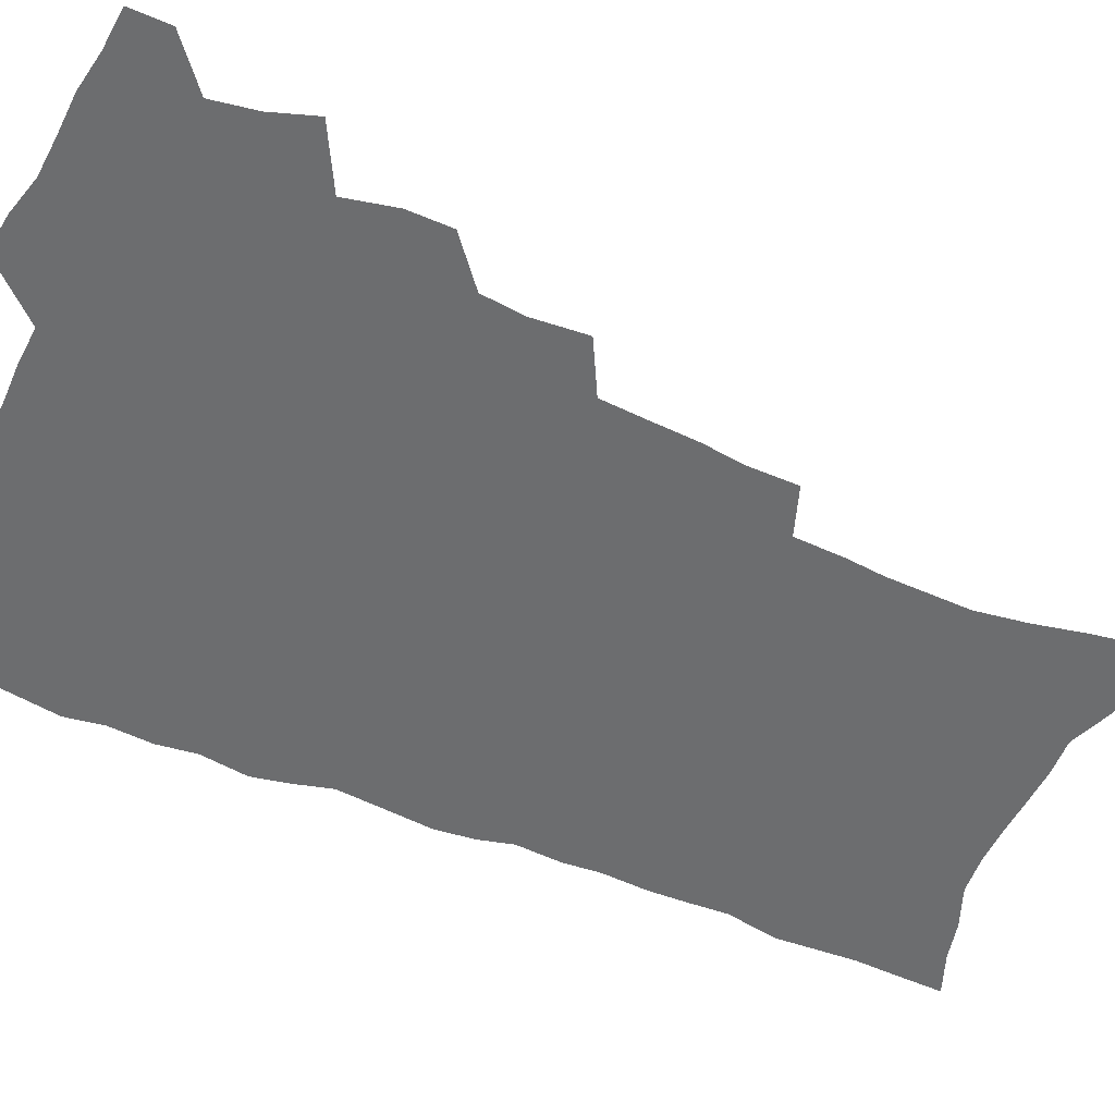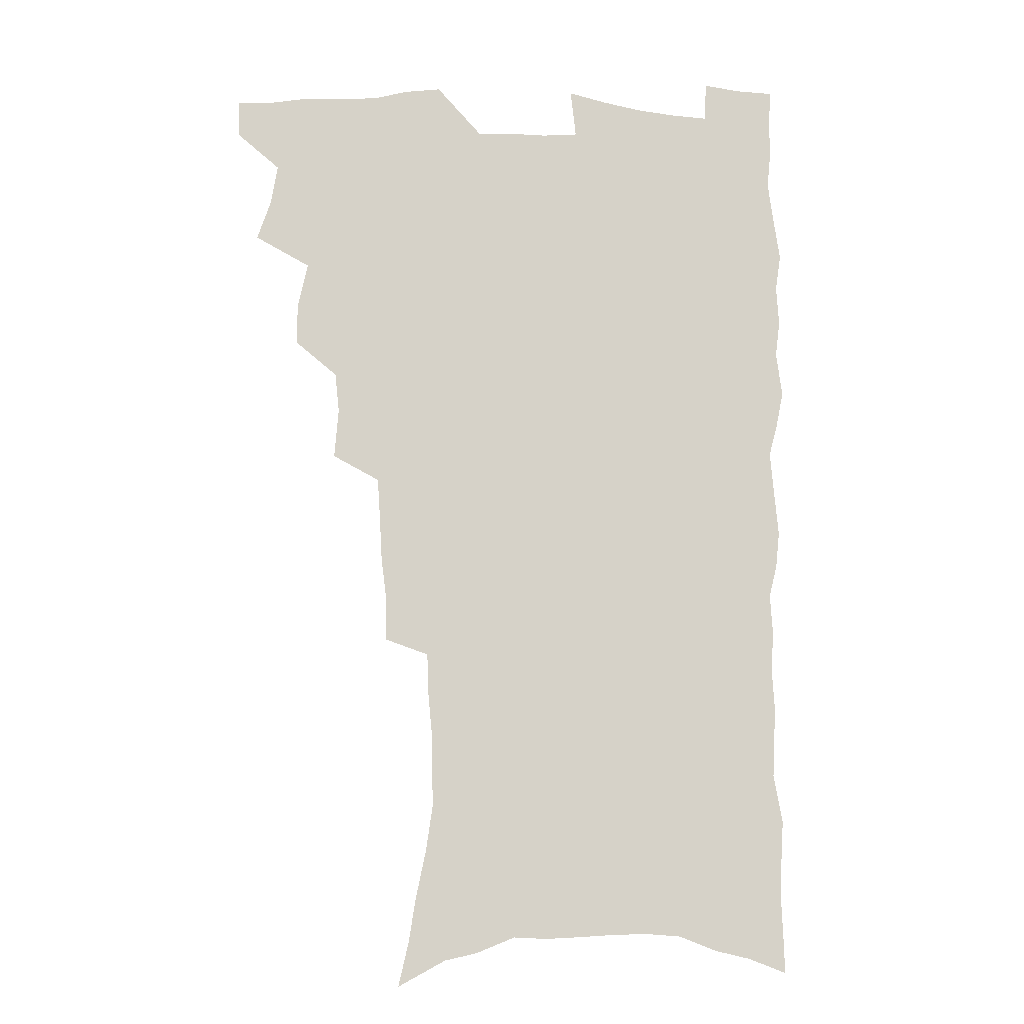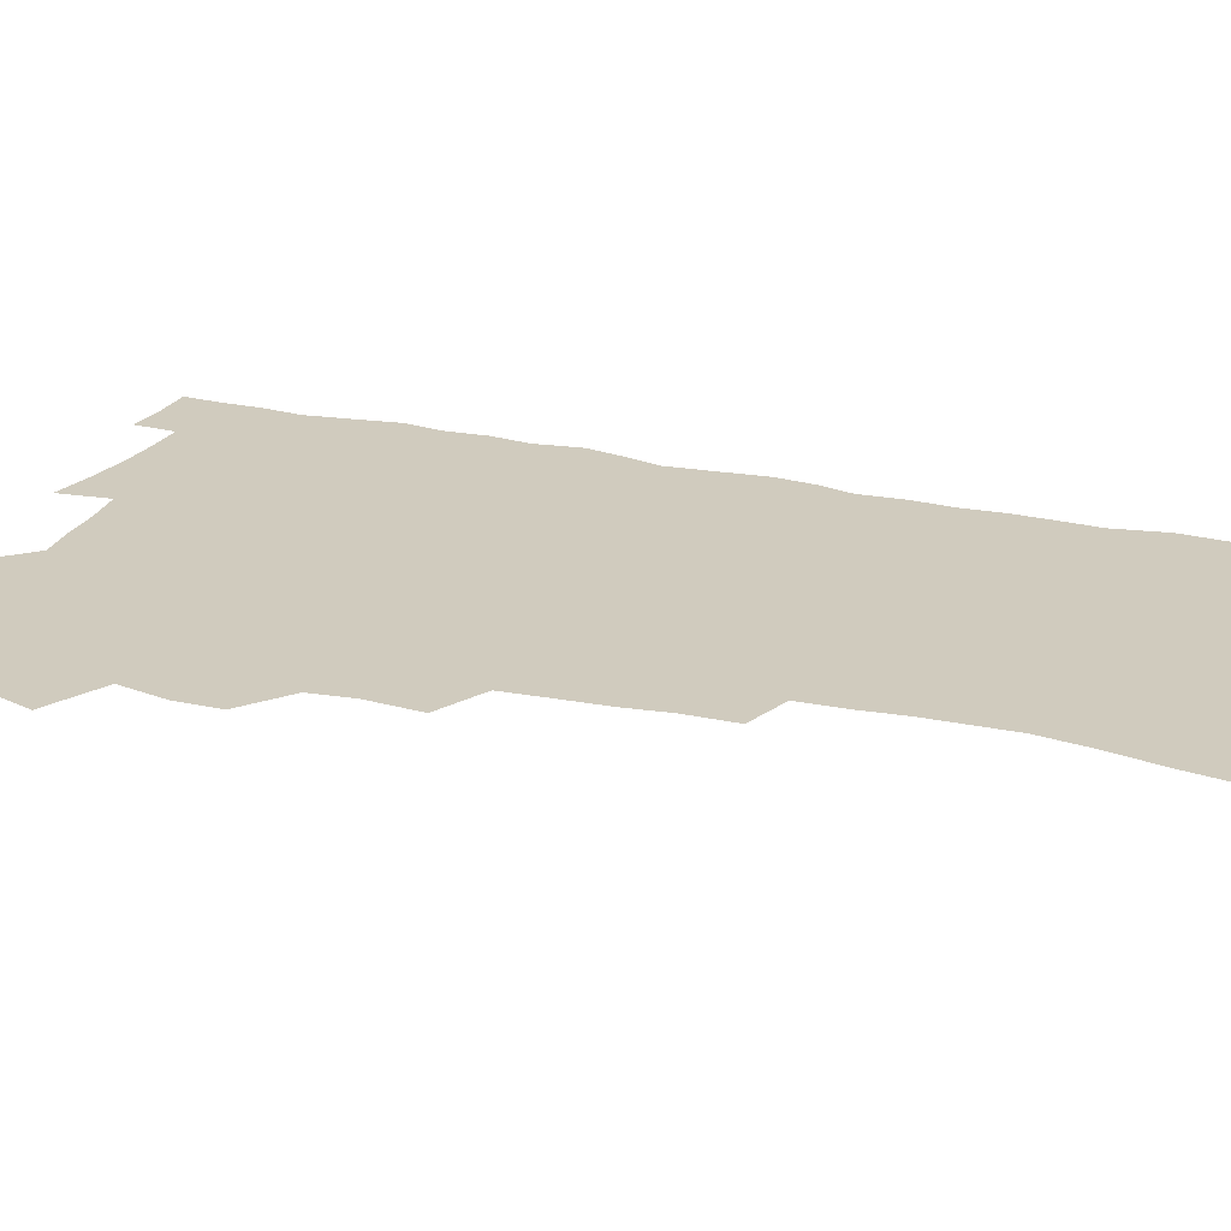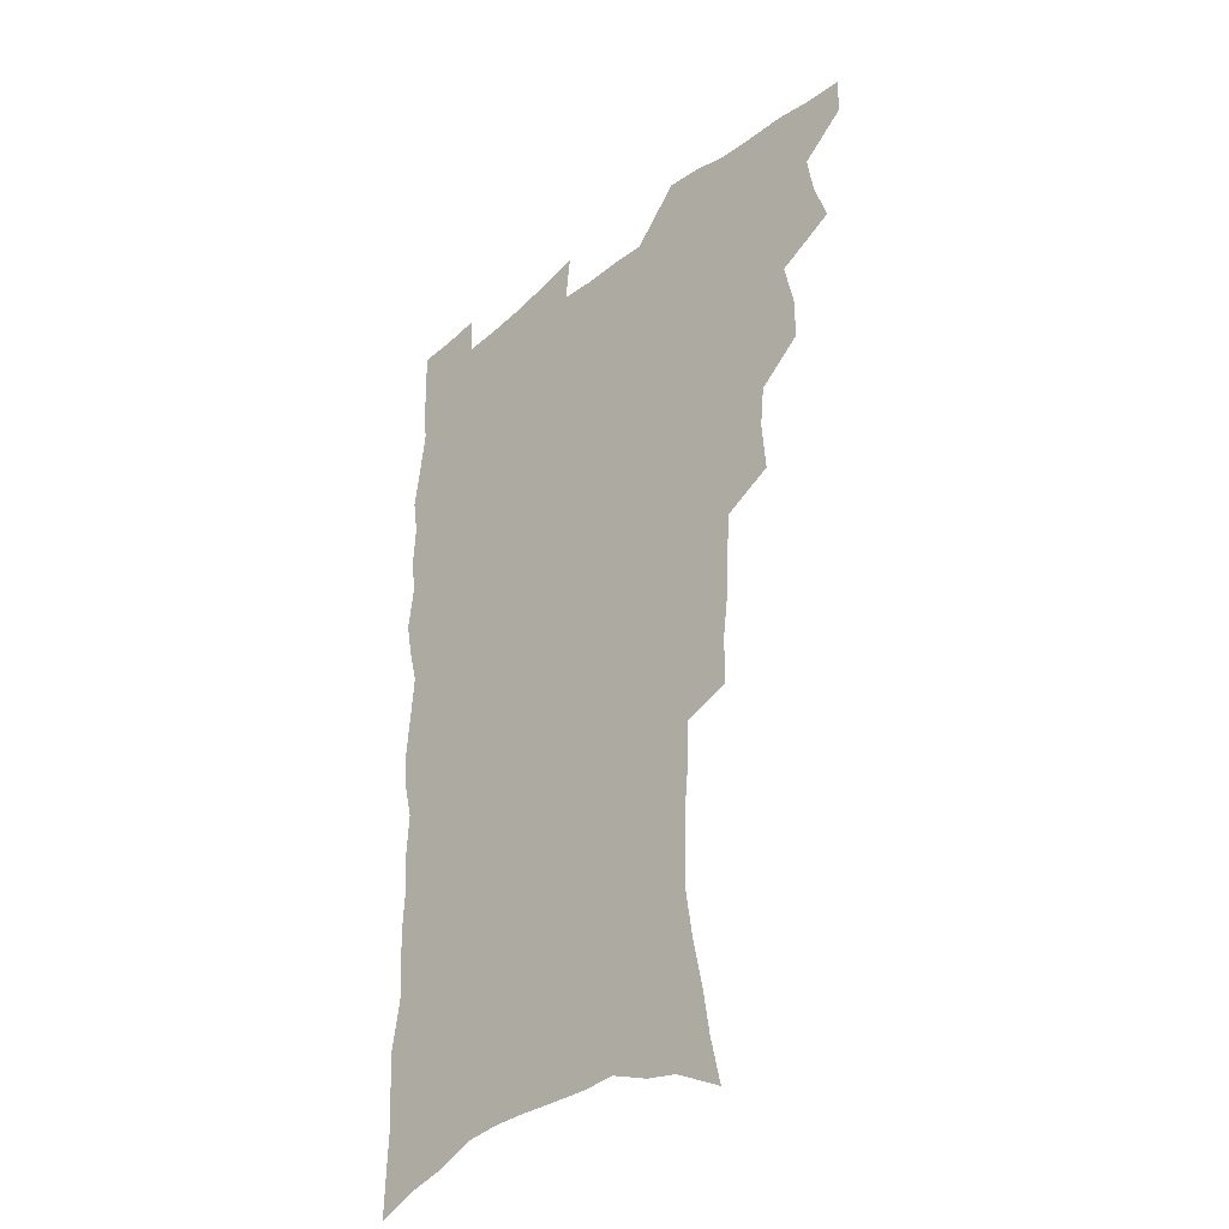
<metadata>
{"format":"obj","ext":"obj","renderer":"f3d","projection":"perspective","resolution":1024,"background":"white","views":[{"elev":-53.9,"azim":-113.8,"up":"+Z"},{"elev":-11.2,"azim":-6.7,"up":"+Y"},{"elev":23.4,"azim":-69.1,"up":"+Z"},{"elev":-35.6,"azim":-133.3,"up":"+Y"}]}
</metadata>
<code>
v 480.5 535.8 0
v 480.4 550.5 0
v 489.6 488.8 0
v 495.1 505.1 0
v 497.8 521.4 0
v 497.5 536.2 0
v 495.5 551.7 0
v 507.9 441.8 0
v 507.8 458.2 0
v 511.8 476.9 0
v 515.5 493.3 0
v 513.1 507.2 0
v 514.5 522.2 0
v 513.2 536.8 0
v 510 554.2 0
v 524.7 391.9 0
v 526.4 412.2 0
v 524.7 428 0
v 528.4 447.2 0
v 528.6 463.2 0
v 528.2 478.4 0
v 529.3 493.8 0
v 530 508.6 0
v 529.7 522.9 0
v 528.5 537.1 0
v 525.2 554.8 0
v 547.8 312.9 0
v 547.7 331.5 0
v 545.7 347.3 0
v 544.8 364.6 0
v 543.7 381.9 0
v 542.9 399.2 0
v 542.9 416.5 0
v 545.9 435.7 0
v 544.1 449.6 0
v 545.4 465.7 0
v 546 480.9 0
v 544.5 495 0
v 545 509.4 0
v 544.3 523.9 0
v 542.7 538.6 0
v 540 555.8 0
v 554.6 169.3 0
v 558.7 187.2 0
v 561.4 204.5 0
v 565.6 224.5 0
v 568.3 243.2 0
v 568 258.1 0
v 567.6 273.8 0
v 566.2 288.7 0
v 565.5 306.7 0
v 564.8 324.4 0
v 563.1 339.7 0
v 562.1 356.1 0
v 561 372.1 0
v 560.2 388.6 0
v 560.5 405.8 0
v 560.4 422.1 0
v 560.1 437.4 0
v 562 454 0
v 560.7 467.5 0
v 561.2 482.3 0
v 562.2 496.4 0
v 560.3 510.7 0
v 558.8 525.3 0
v 557.1 540.7 0
v 554.2 559.6 0
v 573.8 179.8 0
v 574 193.9 0
v 580.1 217.4 0
v 581.9 235 0
v 582.6 251.4 0
v 582.6 267.4 0
v 581.2 281.4 0
v 579.5 295.8 0
v 580.1 315.3 0
v 579.2 331.4 0
v 578.3 346.7 0
v 577.8 362.9 0
v 576 377.2 0
v 576.4 394.5 0
v 575.1 408.6 0
v 576 425.4 0
v 575.4 439.8 0
v 575.8 455 0
v 575.9 469.3 0
v 576.1 483.6 0
v 575.5 497.4 0
v 575.7 511 0
v 574.2 525.3 0
v 572.2 541.2 0
v 568.7 561.4 0
v 586.9 182.7 0
v 592.3 205.9 0
v 595.2 225.7 0
v 595.1 240.5 0
v 596.5 259.4 0
v 595.5 272.9 0
v 594.2 286.9 0
v 594 304.4 0
v 592.9 319.2 0
v 591.6 333.5 0
v 592.7 352.6 0
v 591.6 366.6 0
v 590.5 381.3 0
v 590.3 397.1 0
v 590.4 412.5 0
v 590.6 427.9 0
v 589.9 441.7 0
v 590.1 456.2 0
v 590.9 471.2 0
v 590.5 484.4 0
v 589.9 498 0
v 589.5 511.8 0
v 588.2 526.5 0
v 587.3 541 0
v 602.6 189.1 0
v 605.8 209.5 0
v 607.3 227.6 0
v 607.9 244.4 0
v 608 260.3 0
v 607.3 274.8 0
v 606.9 291 0
v 606.4 306.9 0
v 605.9 323.4 0
v 605.9 340.5 0
v 605.1 352.6 0
v 604.6 369.2 0
v 604.3 384.6 0
v 604.6 400.9 0
v 604 413.9 0
v 604.2 429.1 0
v 603.9 443 0
v 603.9 457.1 0
v 604.1 471 0
v 604.2 484.7 0
v 604.4 498.3 0
v 603.7 512.2 0
v 602.4 527.1 0
v 601.6 541.9 0
v 616.1 188.5 0
v 619.1 213 0
v 619.9 230.7 0
v 620 246 0
v 620.1 262.8 0
v 619.6 277.4 0
v 619 292.1 0
v 618.8 309.7 0
v 618.6 326.8 0
v 618.2 341.6 0
v 617.7 354.9 0
v 617.5 370.6 0
v 617.3 385.4 0
v 617.3 400.7 0
v 617.1 413.7 0
v 617.5 430.1 0
v 617.4 443.5 0
v 617.7 458 0
v 617.9 471.7 0
v 617.8 484.9 0
v 617.9 498.6 0
v 618 512.1 0
v 617.9 525.7 0
v 616.3 541.7 0
v 630.3 189.2 0
v 631.7 212.3 0
v 632.2 231.1 0
v 632.3 247.7 0
v 632.2 264.1 0
v 631.9 278.8 0
v 631.6 295.3 0
v 631.1 310.6 0
v 630.9 326.6 0
v 630.6 341.5 0
v 630.4 356.1 0
v 630.3 370.8 0
v 630.2 386.6 0
v 630.2 400.6 0
v 630.3 415.1 0
v 630.5 430.4 0
v 630.7 443.8 0
v 630.9 457.9 0
v 631.2 471.5 0
v 631.3 484.9 0
v 631.6 498.5 0
v 631.7 512 0
v 631.8 525.5 0
v 630.5 542.9 0
v 628.4 562.4 0
v 644.5 190.1 0
v 644.6 213.5 0
v 644.5 231.1 0
v 644.6 246.1 0
v 644.2 263.7 0
v 644.1 279.5 0
v 643.8 295 0
v 643.3 312 0
v 643.2 326.7 0
v 643.2 340.7 0
v 643.1 355.2 0
v 643 371.4 0
v 643 386.1 0
v 643.2 400.5 0
v 643.4 414.9 0
v 643.5 429.8 0
v 643.9 443.5 0
v 644.2 457.6 0
v 644.7 471.2 0
v 645 485.3 0
v 645.4 498.6 0
v 645.5 511.8 0
v 645.6 525.9 0
v 645.6 541.3 0
v 644.6 558.6 0
v 658.5 190.5 0
v 657.6 211.7 0
v 657.1 228.9 0
v 656.7 245.5 0
v 658.4 257.6 0
v 656.5 277.7 0
v 656.3 293.6 0
v 655.9 309.4 0
v 655.5 325.8 0
v 655.6 340.6 0
v 655.7 355.1 0
v 655.7 370.2 0
v 655.9 384.9 0
v 656.5 398.8 0
v 656.6 413.8 0
v 657.2 427.8 0
v 657.3 442.4 0
v 658.1 456 0
v 658.2 470.6 0
v 658.5 484.4 0
v 658.7 498.2 0
v 659.4 511.9 0
v 659.8 525.8 0
v 660.4 539.7 0
v 660.2 555.6 0
v 672.5 189.4 0
v 671.2 208.4 0
v 669.7 228 0
v 670.4 241.9 0
v 670.1 257.7 0
v 668.3 278.7 0
v 668.8 292.2 0
v 667.9 309.6 0
v 667.7 324.6 0
v 668.2 338.8 0
v 668.7 352.9 0
v 668.3 369 0
v 669.2 382.7 0
v 669.7 397 0
v 671.2 410.3 0
v 671.2 425.3 0
v 670.9 440.8 0
v 671.8 454.7 0
v 672.1 469.1 0
v 671.8 484.1 0
v 672.6 497.5 0
v 673.3 511.2 0
v 674.1 525.3 0
v 674.6 539.5 0
v 675.3 554 0
v 687.8 183.5 0
v 685.6 203.6 0
v 682.8 224.9 0
v 683.4 239.6 0
v 682.5 256.9 0
v 682.7 272.3 0
v 681.4 289.6 0
v 681.8 304.2 0
v 680.2 321.9 0
v 682.1 334.5 0
v 682.3 349.5 0
v 683.4 363.6 0
v 683 379.3 0
v 683.9 393.6 0
v 685 407.8 0
v 684.8 423.4 0
v 686 437.3 0
v 686.1 452.5 0
v 686.6 467.1 0
v 686.4 482 0
v 687.3 496 0
v 687.6 510.4 0
v 688.3 524.5 0
v 689 538.5 0
v 689.8 553.2 0
v 690.5 569.1 0
v 702 180.2 0
v 700.1 198.9 0
v 699.7 215.6 0
v 698.9 232.5 0
v 696.6 251.4 0
v 696.9 266.7 0
v 696.6 282.5 0
v 696 298.7 0
v 696.8 313.3 0
v 697 328.4 0
v 697.6 343.2 0
v 699.6 356.8 0
v 699.5 372.6 0
v 699.2 388.5 0
v 699.9 403.6 0
v 699.8 419.4 0
v 700 434.7 0
v 702.5 448.4 0
v 702.6 463.6 0
v 700.8 480.1 0
v 702.9 493.8 0
v 702.9 508.8 0
v 702.7 523.7 0
v 703.1 537.6 0
v 704.7 552.4 0
v 705.6 567.1 0
v 717.3 174.4 0
v 716.8 190.8 0
v 716.1 207.4 0
v 716.9 222.1 0
v 717.8 237.2 0
v 714.3 256.9 0
v 715 271.5 0
v 715.5 286.5 0
v 714.6 303.2 0
v 715.6 317.7 0
v 714.6 334.6 0
v 717.8 347.5 0
v 719.3 362.2 0
v 717.7 379.8 0
v 716.1 397.6 0
v 719.6 411.2 0
v 722.5 425.4 0
v 720 443.2 0
v 721.9 457.7 0
v 720.8 474.2 0
v 723 488.6 0
v 720.5 505.6 0
v 718.2 522.5 0
v 719.7 537.1 0
v 719.5 551.9 0
v 720.4 566.6 0
f 5 6 1
f 1 6 2
f 6 7 2
f 10 11 3
f 3 11 4
f 11 12 4
f 4 12 5
f 12 13 5
f 5 13 6
f 13 14 6
f 6 14 7
f 14 15 7
f 18 19 8
f 8 19 9
f 19 20 9
f 9 20 10
f 20 21 10
f 10 21 11
f 21 22 11
f 11 22 12
f 22 23 12
f 12 23 13
f 23 24 13
f 13 24 14
f 24 25 14
f 14 25 15
f 25 26 15
f 31 32 16
f 16 32 17
f 32 33 17
f 17 33 18
f 33 34 18
f 18 34 19
f 34 35 19
f 19 35 20
f 35 36 20
f 20 36 21
f 36 37 21
f 21 37 22
f 37 38 22
f 22 38 23
f 38 39 23
f 23 39 24
f 39 40 24
f 24 40 25
f 40 41 25
f 25 41 26
f 41 42 26
f 51 52 27
f 27 52 28
f 52 53 28
f 28 53 29
f 53 54 29
f 29 54 30
f 54 55 30
f 30 55 31
f 55 56 31
f 31 56 32
f 56 57 32
f 32 57 33
f 57 58 33
f 33 58 34
f 58 59 34
f 34 59 35
f 59 60 35
f 35 60 36
f 60 61 36
f 36 61 37
f 61 62 37
f 37 62 38
f 62 63 38
f 38 63 39
f 63 64 39
f 39 64 40
f 64 65 40
f 40 65 41
f 65 66 41
f 41 66 42
f 66 67 42
f 43 68 44
f 68 69 44
f 44 69 45
f 69 70 45
f 45 70 46
f 70 71 46
f 46 71 47
f 71 72 47
f 47 72 48
f 72 73 48
f 48 73 49
f 73 74 49
f 49 74 50
f 74 75 50
f 50 75 51
f 75 76 51
f 51 76 52
f 76 77 52
f 52 77 53
f 77 78 53
f 53 78 54
f 78 79 54
f 54 79 55
f 79 80 55
f 55 80 56
f 80 81 56
f 56 81 57
f 81 82 57
f 57 82 58
f 82 83 58
f 58 83 59
f 83 84 59
f 59 84 60
f 84 85 60
f 60 85 61
f 85 86 61
f 61 86 62
f 86 87 62
f 62 87 63
f 87 88 63
f 63 88 64
f 88 89 64
f 64 89 65
f 89 90 65
f 65 90 66
f 90 91 66
f 66 91 67
f 91 92 67
f 68 93 69
f 93 94 69
f 69 94 70
f 94 95 70
f 70 95 71
f 95 96 71
f 71 96 72
f 96 97 72
f 72 97 73
f 97 98 73
f 73 98 74
f 98 99 74
f 74 99 75
f 99 100 75
f 75 100 76
f 100 101 76
f 76 101 77
f 101 102 77
f 77 102 78
f 102 103 78
f 78 103 79
f 103 104 79
f 79 104 80
f 104 105 80
f 80 105 81
f 105 106 81
f 81 106 82
f 106 107 82
f 82 107 83
f 107 108 83
f 83 108 84
f 108 109 84
f 84 109 85
f 109 110 85
f 85 110 86
f 110 111 86
f 86 111 87
f 111 112 87
f 87 112 88
f 112 113 88
f 88 113 89
f 113 114 89
f 89 114 90
f 114 115 90
f 90 115 91
f 115 116 91
f 91 116 92
f 93 117 94
f 117 118 94
f 94 118 95
f 118 119 95
f 95 119 96
f 119 120 96
f 96 120 97
f 120 121 97
f 97 121 98
f 121 122 98
f 98 122 99
f 122 123 99
f 99 123 100
f 123 124 100
f 100 124 101
f 124 125 101
f 101 125 102
f 125 126 102
f 102 126 103
f 126 127 103
f 103 127 104
f 127 128 104
f 104 128 105
f 128 129 105
f 105 129 106
f 129 130 106
f 106 130 107
f 130 131 107
f 107 131 108
f 131 132 108
f 108 132 109
f 132 133 109
f 109 133 110
f 133 134 110
f 110 134 111
f 134 135 111
f 111 135 112
f 135 136 112
f 112 136 113
f 136 137 113
f 113 137 114
f 137 138 114
f 114 138 115
f 138 139 115
f 115 139 116
f 139 140 116
f 117 141 118
f 141 142 118
f 118 142 119
f 142 143 119
f 119 143 120
f 143 144 120
f 120 144 121
f 144 145 121
f 121 145 122
f 145 146 122
f 122 146 123
f 146 147 123
f 123 147 124
f 147 148 124
f 124 148 125
f 148 149 125
f 125 149 126
f 149 150 126
f 126 150 127
f 150 151 127
f 127 151 128
f 151 152 128
f 128 152 129
f 152 153 129
f 129 153 130
f 153 154 130
f 130 154 131
f 154 155 131
f 131 155 132
f 155 156 132
f 132 156 133
f 156 157 133
f 133 157 134
f 157 158 134
f 134 158 135
f 158 159 135
f 135 159 136
f 159 160 136
f 136 160 137
f 160 161 137
f 137 161 138
f 161 162 138
f 138 162 139
f 162 163 139
f 139 163 140
f 163 164 140
f 141 165 142
f 165 166 142
f 142 166 143
f 166 167 143
f 143 167 144
f 167 168 144
f 144 168 145
f 168 169 145
f 145 169 146
f 169 170 146
f 146 170 147
f 170 171 147
f 147 171 148
f 171 172 148
f 148 172 149
f 172 173 149
f 149 173 150
f 173 174 150
f 150 174 151
f 174 175 151
f 151 175 152
f 175 176 152
f 152 176 153
f 176 177 153
f 153 177 154
f 177 178 154
f 154 178 155
f 178 179 155
f 155 179 156
f 179 180 156
f 156 180 157
f 180 181 157
f 157 181 158
f 181 182 158
f 158 182 159
f 182 183 159
f 159 183 160
f 183 184 160
f 160 184 161
f 184 185 161
f 161 185 162
f 185 186 162
f 162 186 163
f 186 187 163
f 163 187 164
f 187 188 164
f 165 190 166
f 190 191 166
f 166 191 167
f 191 192 167
f 167 192 168
f 192 193 168
f 168 193 169
f 193 194 169
f 169 194 170
f 194 195 170
f 170 195 171
f 195 196 171
f 171 196 172
f 196 197 172
f 172 197 173
f 197 198 173
f 173 198 174
f 198 199 174
f 174 199 175
f 199 200 175
f 175 200 176
f 200 201 176
f 176 201 177
f 201 202 177
f 177 202 178
f 202 203 178
f 178 203 179
f 203 204 179
f 179 204 180
f 204 205 180
f 180 205 181
f 205 206 181
f 181 206 182
f 206 207 182
f 182 207 183
f 207 208 183
f 183 208 184
f 208 209 184
f 184 209 185
f 209 210 185
f 185 210 186
f 210 211 186
f 186 211 187
f 211 212 187
f 187 212 188
f 212 213 188
f 188 213 189
f 213 214 189
f 190 215 191
f 215 216 191
f 191 216 192
f 216 217 192
f 192 217 193
f 217 218 193
f 193 218 194
f 218 219 194
f 194 219 195
f 219 220 195
f 195 220 196
f 220 221 196
f 196 221 197
f 221 222 197
f 197 222 198
f 222 223 198
f 198 223 199
f 223 224 199
f 199 224 200
f 224 225 200
f 200 225 201
f 225 226 201
f 201 226 202
f 226 227 202
f 202 227 203
f 227 228 203
f 203 228 204
f 228 229 204
f 204 229 205
f 229 230 205
f 205 230 206
f 230 231 206
f 206 231 207
f 231 232 207
f 207 232 208
f 232 233 208
f 208 233 209
f 233 234 209
f 209 234 210
f 234 235 210
f 210 235 211
f 235 236 211
f 211 236 212
f 236 237 212
f 212 237 213
f 237 238 213
f 213 238 214
f 238 239 214
f 215 240 216
f 240 241 216
f 216 241 217
f 241 242 217
f 217 242 218
f 242 243 218
f 218 243 219
f 243 244 219
f 219 244 220
f 244 245 220
f 220 245 221
f 245 246 221
f 221 246 222
f 246 247 222
f 222 247 223
f 247 248 223
f 223 248 224
f 248 249 224
f 224 249 225
f 249 250 225
f 225 250 226
f 250 251 226
f 226 251 227
f 251 252 227
f 227 252 228
f 252 253 228
f 228 253 229
f 253 254 229
f 229 254 230
f 254 255 230
f 230 255 231
f 255 256 231
f 231 256 232
f 256 257 232
f 232 257 233
f 257 258 233
f 233 258 234
f 258 259 234
f 234 259 235
f 259 260 235
f 235 260 236
f 260 261 236
f 236 261 237
f 261 262 237
f 237 262 238
f 262 263 238
f 238 263 239
f 263 264 239
f 240 265 241
f 265 266 241
f 241 266 242
f 266 267 242
f 242 267 243
f 267 268 243
f 243 268 244
f 268 269 244
f 244 269 245
f 269 270 245
f 245 270 246
f 270 271 246
f 246 271 247
f 271 272 247
f 247 272 248
f 272 273 248
f 248 273 249
f 273 274 249
f 249 274 250
f 274 275 250
f 250 275 251
f 275 276 251
f 251 276 252
f 276 277 252
f 252 277 253
f 277 278 253
f 253 278 254
f 278 279 254
f 254 279 255
f 279 280 255
f 255 280 256
f 280 281 256
f 256 281 257
f 281 282 257
f 257 282 258
f 282 283 258
f 258 283 259
f 283 284 259
f 259 284 260
f 284 285 260
f 260 285 261
f 285 286 261
f 261 286 262
f 286 287 262
f 262 287 263
f 287 288 263
f 263 288 264
f 288 289 264
f 265 291 266
f 291 292 266
f 266 292 267
f 292 293 267
f 267 293 268
f 293 294 268
f 268 294 269
f 294 295 269
f 269 295 270
f 295 296 270
f 270 296 271
f 296 297 271
f 271 297 272
f 297 298 272
f 272 298 273
f 298 299 273
f 273 299 274
f 299 300 274
f 274 300 275
f 300 301 275
f 275 301 276
f 301 302 276
f 276 302 277
f 302 303 277
f 277 303 278
f 303 304 278
f 278 304 279
f 304 305 279
f 279 305 280
f 305 306 280
f 280 306 281
f 306 307 281
f 281 307 282
f 307 308 282
f 282 308 283
f 308 309 283
f 283 309 284
f 309 310 284
f 284 310 285
f 310 311 285
f 285 311 286
f 311 312 286
f 286 312 287
f 312 313 287
f 287 313 288
f 313 314 288
f 288 314 289
f 314 315 289
f 289 315 290
f 315 316 290
f 291 317 292
f 317 318 292
f 292 318 293
f 318 319 293
f 293 319 294
f 319 320 294
f 294 320 295
f 320 321 295
f 295 321 296
f 321 322 296
f 296 322 297
f 322 323 297
f 297 323 298
f 323 324 298
f 298 324 299
f 324 325 299
f 299 325 300
f 325 326 300
f 300 326 301
f 326 327 301
f 301 327 302
f 327 328 302
f 302 328 303
f 328 329 303
f 303 329 304
f 329 330 304
f 304 330 305
f 330 331 305
f 305 331 306
f 331 332 306
f 306 332 307
f 332 333 307
f 307 333 308
f 333 334 308
f 308 334 309
f 334 335 309
f 309 335 310
f 335 336 310
f 310 336 311
f 336 337 311
f 311 337 312
f 337 338 312
f 312 338 313
f 338 339 313
f 313 339 314
f 339 340 314
f 314 340 315
f 340 341 315
f 315 341 316
f 341 342 316

</code>
